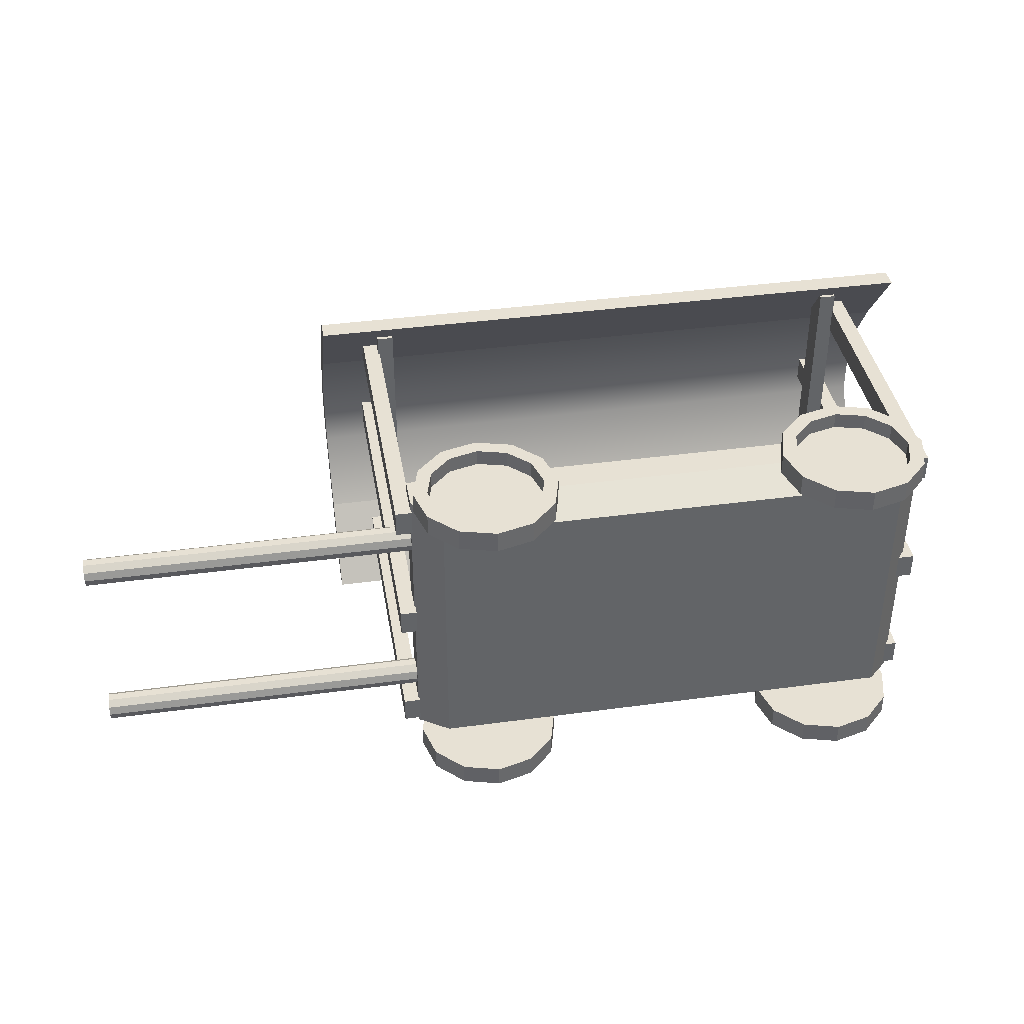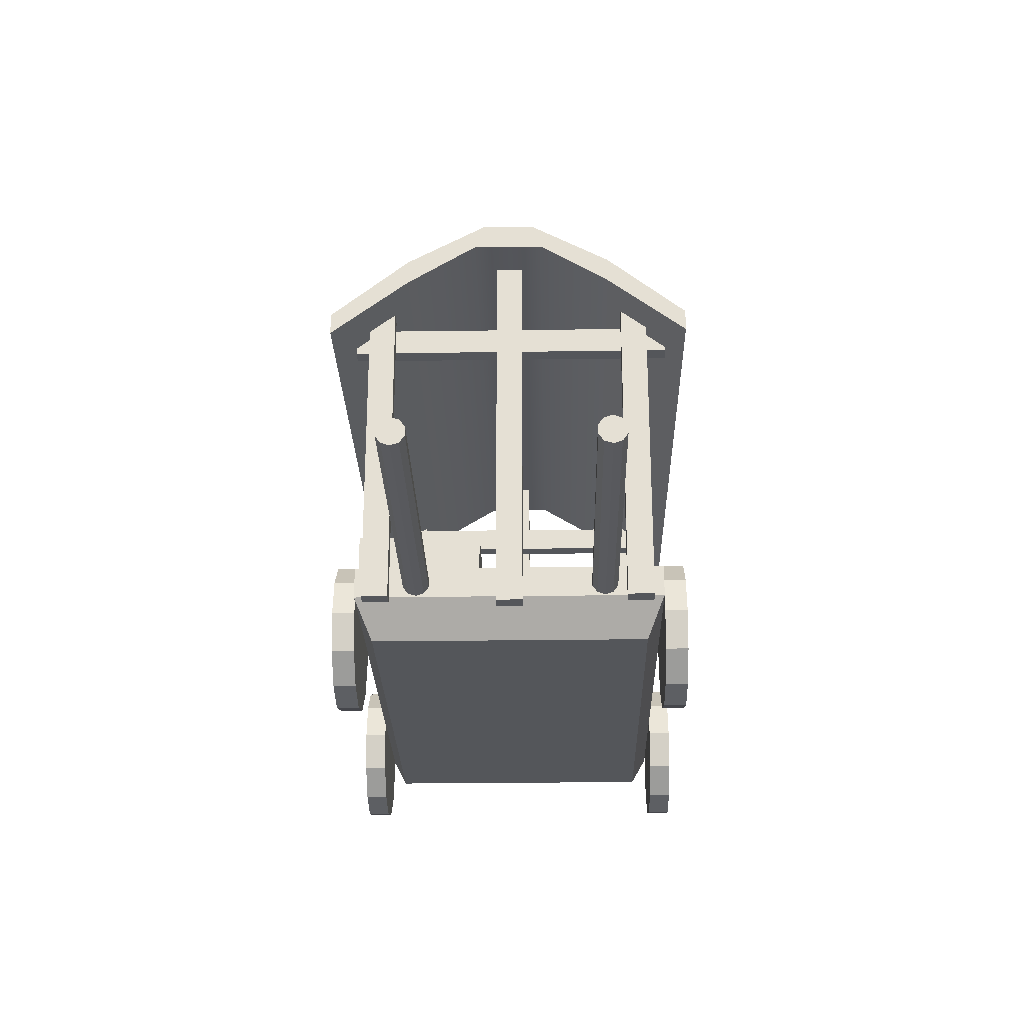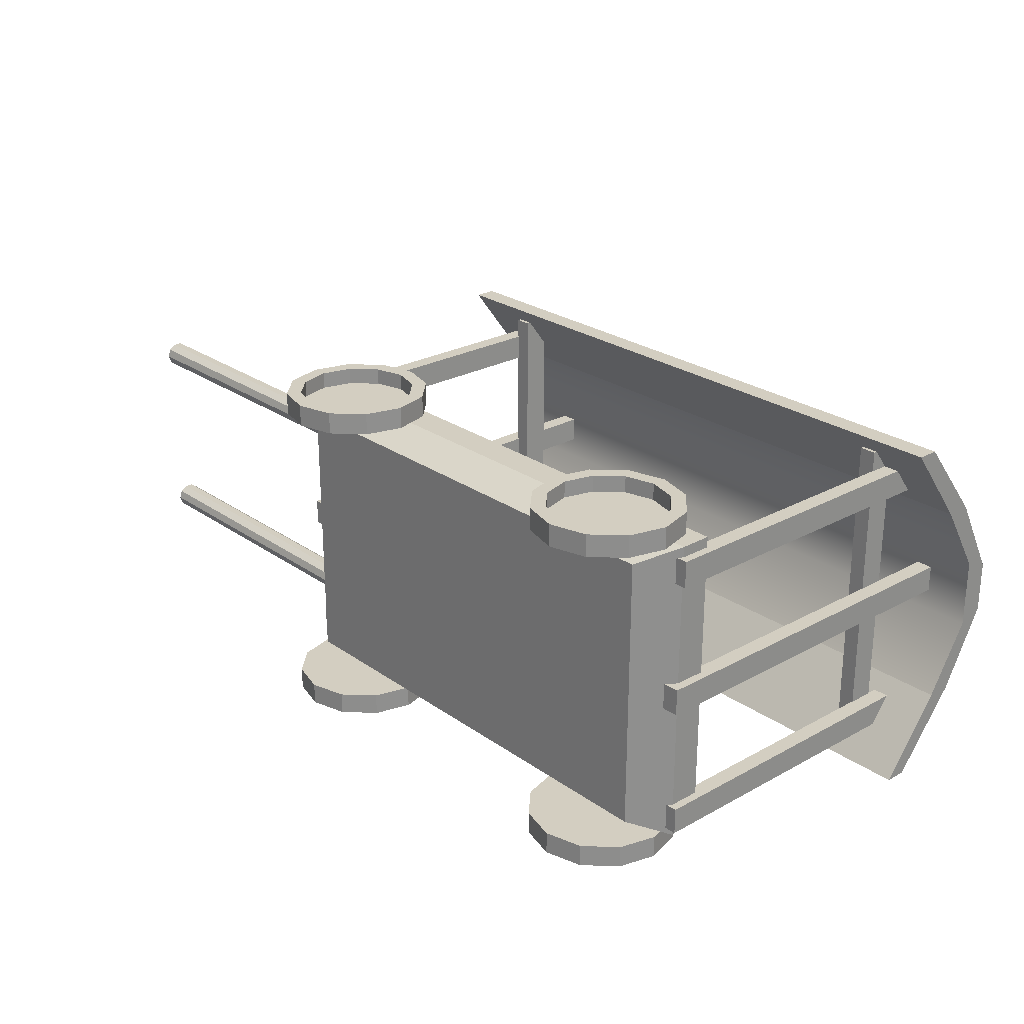
<metadata>
{"format":"obj","ext":"obj","renderer":"f3d","projection":"perspective","resolution":1024,"background":"white","views":[{"elev":39.4,"azim":-9.6,"up":"+Z"},{"elev":-25.1,"azim":-88.7,"up":"+Y"},{"elev":25.1,"azim":48.4,"up":"+Z"}]}
</metadata>
<code>
g default
v -1.363 1.389 -0.5783
v -1.283 1.389 -0.5783
v -1.363 2.958 -0.5783
v -1.283 2.958 -0.5783
v -1.363 2.958 -0.7056
v -1.283 2.958 -0.7056
v -1.363 1.389 -0.7056
v -1.283 1.389 -0.7056
g pCube2
f 1 2 4 3
f 3 4 6 5
f 5 6 8 7
f 7 8 2 1
f 2 8 6 4
f 7 1 3 5
g default
v -0.07612 1.471 -0.1465
v 0.91 1.471 -0.1465
v -0.07612 1.763 -0.1465
v 0.91 1.763 -0.1465
v -0.07612 1.763 -0.7361
v 0.91 1.763 -0.7361
v -0.07612 1.471 -0.7361
v 0.91 1.471 -0.7361
v 0.023 1.763 -0.2255
v 0.8109 1.763 -0.2255
v 0.8109 1.763 -0.6571
v 0.023 1.763 -0.6571
v 0.023 1.607 -0.2255
v 0.8109 1.607 -0.2255
v 0.8109 1.607 -0.6571
v 0.023 1.607 -0.6571
g pCube12
f 9 10 12 11
f 21 22 23 24
f 13 14 16 15
f 15 16 10 9
f 10 16 14 12
f 15 9 11 13
f 11 12 18 17
f 12 14 19 18
f 14 13 20 19
f 13 11 17 20
f 17 18 22 21
f 18 19 23 22
f 19 20 24 23
f 20 17 21 24
g default
v -0.672 1.471 0.5769
v 0.3141 1.471 0.5769
v -0.672 1.763 0.5769
v 0.3141 1.763 0.5769
v -0.672 1.763 -0.01263
v 0.3141 1.763 -0.01263
v -0.672 1.471 -0.01263
v 0.3141 1.471 -0.01263
v -0.5728 1.763 0.498
v 0.215 1.763 0.498
v 0.215 1.763 0.06634
v -0.5728 1.763 0.06634
v -0.5728 1.607 0.498
v 0.215 1.607 0.498
v 0.215 1.607 0.06634
v -0.5728 1.607 0.06634
g pCube13
f 25 26 28 27
f 37 38 39 40
f 29 30 32 31
f 31 32 26 25
f 26 32 30 28
f 31 25 27 29
f 27 28 34 33
f 28 30 35 34
f 30 29 36 35
f 29 27 33 36
f 33 34 38 37
f 34 35 39 38
f 35 36 40 39
f 36 33 37 40
g default
v -1.206 1.471 -0.1465
v -0.22 1.471 -0.1465
v -1.206 1.763 -0.1465
v -0.22 1.763 -0.1465
v -1.206 1.763 -0.7361
v -0.22 1.763 -0.7361
v -1.206 1.471 -0.7361
v -0.22 1.471 -0.7361
v -1.107 1.763 -0.2255
v -0.3191 1.763 -0.2255
v -0.3191 1.763 -0.6571
v -1.107 1.763 -0.6571
v -1.107 1.607 -0.2255
v -0.3191 1.607 -0.2255
v -0.3191 1.607 -0.6571
v -1.107 1.607 -0.6571
g pCube11
f 41 42 44 43
f 53 54 55 56
f 45 46 48 47
f 47 48 42 41
f 42 48 46 44
f 47 41 43 45
f 43 44 50 49
f 44 46 51 50
f 46 45 52 51
f 45 43 49 52
f 49 50 54 53
f 50 51 55 54
f 51 52 56 55
f 52 49 53 56
g default
v -0.6196 1.512 0.7457
v -0.7492 1.642 0.7457
v -0.9262 1.689 0.7457
v -1.103 1.642 0.7457
v -1.233 1.512 0.7457
v -1.28 1.335 0.7457
v -1.233 1.158 0.7457
v -1.103 1.029 0.7457
v -0.9262 0.9811 0.7457
v -0.7492 1.029 0.7457
v -0.6196 1.158 0.7457
v -0.5722 1.335 0.7457
v -0.6196 1.512 0.8522
v -0.7492 1.642 0.8522
v -0.9262 1.689 0.8522
v -1.103 1.642 0.8522
v -1.233 1.512 0.8522
v -1.28 1.335 0.8522
v -1.233 1.158 0.8522
v -1.103 1.029 0.8522
v -0.9262 0.9811 0.8522
v -0.7492 1.029 0.8522
v -0.6196 1.158 0.8522
v -0.5722 1.335 0.8522
v -0.9262 1.335 0.7457
v -0.6805 1.477 0.8522
v -0.7844 1.581 0.8522
v -0.9262 1.619 0.8522
v -1.068 1.581 0.8522
v -1.172 1.477 0.8522
v -1.21 1.335 0.8522
v -1.172 1.193 0.8522
v -1.068 1.089 0.8522
v -0.9262 1.051 0.8522
v -0.7844 1.089 0.8522
v -0.6805 1.193 0.8522
v -0.6425 1.335 0.8522
v -0.6805 1.477 0.773
v -0.7844 1.581 0.773
v -0.9262 1.335 0.773
v -0.9262 1.619 0.773
v -1.068 1.581 0.773
v -1.172 1.477 0.773
v -1.21 1.335 0.773
v -1.172 1.193 0.773
v -1.068 1.089 0.773
v -0.9262 1.051 0.773
v -0.7844 1.089 0.773
v -0.6805 1.193 0.773
v -0.6425 1.335 0.773
g pCylinder3
f 57 58 70 69
f 58 59 71 70
f 59 60 72 71
f 60 61 73 72
f 61 62 74 73
f 62 63 75 74
f 63 64 76 75
f 64 65 77 76
f 65 66 78 77
f 66 67 79 78
f 67 68 80 79
f 68 57 69 80
f 58 57 81
f 59 58 81
f 60 59 81
f 61 60 81
f 62 61 81
f 63 62 81
f 64 63 81
f 65 64 81
f 66 65 81
f 67 66 81
f 68 67 81
f 57 68 81
f 94 95 96
f 95 97 96
f 97 98 96
f 98 99 96
f 99 100 96
f 100 101 96
f 101 102 96
f 102 103 96
f 103 104 96
f 104 105 96
f 105 106 96
f 106 94 96
f 69 70 83 82
f 70 71 84 83
f 71 72 85 84
f 72 73 86 85
f 73 74 87 86
f 74 75 88 87
f 75 76 89 88
f 76 77 90 89
f 77 78 91 90
f 78 79 92 91
f 79 80 93 92
f 80 69 82 93
f 82 83 95 94
f 83 84 97 95
f 84 85 98 97
f 85 86 99 98
f 86 87 100 99
f 87 88 101 100
f 88 89 102 101
f 89 90 103 102
f 90 91 104 103
f 91 92 105 104
f 92 93 106 105
f 93 82 94 106
g default
v 1.169 2.882 0.7919
v 1.249 2.882 0.7919
v 1.169 2.882 -0.7773
v 1.249 2.882 -0.7773
v 1.169 2.755 -0.7773
v 1.249 2.755 -0.7773
v 1.169 2.755 0.7919
v 1.249 2.755 0.7919
g pCube9
f 107 108 110 109
f 109 110 112 111
f 111 112 114 113
f 113 114 108 107
f 108 114 112 110
f 113 107 109 111
g default
v -1.58 2.994 0.5
v 1.549 2.994 0.5
v -1.58 3.113 0.5
v 1.549 3.113 0.5
v -1.58 3.316 0.1228
v 1.549 3.316 0.1228
v -1.58 3.316 -0.1228
v 1.549 3.316 -0.1228
v -1.58 3.113 -0.5
v 1.549 3.113 -0.5
v -1.58 2.994 -0.5
v 1.549 2.994 -0.5
v -1.58 3.197 -0.1667
v 1.549 3.197 -0.1667
v -1.58 3.197 0.1667
v 1.549 3.197 0.1667
v -1.58 2.708 0.8786
v 1.549 2.708 0.8786
v 1.549 2.811 0.8786
v -1.58 2.811 0.8786
v -1.58 2.811 -0.8786
v 1.549 2.811 -0.8786
v 1.549 2.708 -0.8786
v -1.58 2.708 -0.8786
g pCube10
f 131 132 133 134
f 117 118 120 119
f 119 120 122 121
f 121 122 124 123
f 135 136 137 138
f 125 126 128 127
f 127 128 130 129
f 129 130 116 115
f 128 126 124 122
f 130 128 122 120
f 116 130 120 118
f 125 127 121 123
f 127 129 119 121
f 129 115 117 119
f 115 116 132 131
f 116 118 133 132
f 118 117 134 133
f 117 115 131 134
f 123 124 136 135
f 124 126 137 136
f 126 125 138 137
f 125 123 135 138
g default
v -1.363 1.364 0.06602
v -1.283 1.364 0.06602
v -1.363 3.32 0.06602
v -1.283 3.32 0.06602
v -1.363 3.32 -0.06124
v -1.283 3.32 -0.06124
v -1.363 1.364 -0.06124
v -1.283 1.364 -0.06124
g pCube6
f 139 140 142 141
f 141 142 144 143
f 143 144 146 145
f 145 146 140 139
f 140 146 144 142
f 145 139 141 143
g default
v -1.363 1.389 0.695
v -1.283 1.389 0.695
v -1.363 2.958 0.695
v -1.283 2.958 0.695
v -1.363 2.958 0.5677
v -1.283 2.958 0.5677
v -1.363 1.389 0.5677
v -1.283 1.389 0.5677
g pCube3
f 147 148 150 149
f 149 150 152 151
f 151 152 154 153
f 153 154 148 147
f 148 154 152 150
f 153 147 149 151
g default
v 1.246 1.389 -0.5783
v 1.326 1.389 -0.5783
v 1.246 2.958 -0.5783
v 1.326 2.958 -0.5783
v 1.246 2.958 -0.7056
v 1.326 2.958 -0.7056
v 1.246 1.389 -0.7056
v 1.326 1.389 -0.7056
g pCube4
f 155 156 158 157
f 157 158 160 159
f 159 160 162 161
f 161 162 156 155
f 156 162 160 158
f 161 155 157 159
g default
v 1.246 1.389 0.695
v 1.326 1.389 0.695
v 1.246 2.958 0.695
v 1.326 2.958 0.695
v 1.246 2.958 0.5677
v 1.326 2.958 0.5677
v 1.246 1.389 0.5677
v 1.326 1.389 0.5677
g pCube5
f 163 164 166 165
f 165 166 168 167
f 167 168 170 169
f 169 170 164 163
f 164 170 168 166
f 169 163 165 167
g default
v -1.287 1.412 0.7453
v 1.287 1.412 0.7453
v -1.287 1.562 0.7453
v 1.287 1.562 0.7453
v -1.287 1.562 -0.7453
v 1.287 1.562 -0.7453
v -1.287 1.412 -0.7453
v 1.287 1.412 -0.7453
v -1.149 1.24 -0.6654
v 1.149 1.24 -0.6654
v 1.149 1.24 0.6654
v -1.149 1.24 0.6654
v -1.241 1.562 0.6807
v 1.241 1.562 0.6807
v 1.241 1.562 -0.6807
v -1.241 1.562 -0.6807
v -1.241 1.461 0.6807
v 1.241 1.461 0.6807
v 1.241 1.461 -0.6807
v -1.241 1.461 -0.6807
g pCube1
f 171 172 174 173
f 187 188 189 190
f 175 176 178 177
f 179 180 181 182
f 172 178 176 174
f 177 171 173 175
f 177 178 180 179
f 178 172 181 180
f 172 171 182 181
f 171 177 179 182
f 173 174 184 183
f 174 176 185 184
f 176 175 186 185
f 175 173 183 186
f 183 184 188 187
f 184 185 189 188
f 185 186 190 189
f 186 183 187 190
g default
v 1.204 1.512 0.7457
v 1.074 1.642 0.7457
v 0.8974 1.689 0.7457
v 0.7204 1.642 0.7457
v 0.5908 1.512 0.7457
v 0.5434 1.335 0.7457
v 0.5908 1.158 0.7457
v 0.7204 1.029 0.7457
v 0.8974 0.9811 0.7457
v 1.074 1.029 0.7457
v 1.204 1.158 0.7457
v 1.251 1.335 0.7457
v 1.204 1.512 0.8522
v 1.074 1.642 0.8522
v 0.8974 1.689 0.8522
v 0.7204 1.642 0.8522
v 0.5908 1.512 0.8522
v 0.5434 1.335 0.8522
v 0.5908 1.158 0.8522
v 0.7204 1.029 0.8522
v 0.8974 0.9811 0.8522
v 1.074 1.029 0.8522
v 1.204 1.158 0.8522
v 1.251 1.335 0.8522
v 0.8974 1.335 0.7457
v 1.143 1.477 0.8522
v 1.039 1.581 0.8522
v 0.8974 1.619 0.8522
v 0.7556 1.581 0.8522
v 0.6517 1.477 0.8522
v 0.6137 1.335 0.8522
v 0.6517 1.193 0.8522
v 0.7556 1.089 0.8522
v 0.8974 1.051 0.8522
v 1.039 1.089 0.8522
v 1.143 1.193 0.8522
v 1.181 1.335 0.8522
v 1.143 1.477 0.773
v 1.039 1.581 0.773
v 0.8974 1.335 0.773
v 0.8974 1.619 0.773
v 0.7556 1.581 0.773
v 0.6517 1.477 0.773
v 0.6137 1.335 0.773
v 0.6517 1.193 0.773
v 0.7556 1.089 0.773
v 0.8974 1.051 0.773
v 1.039 1.089 0.773
v 1.143 1.193 0.773
v 1.181 1.335 0.773
g pCylinder4
f 191 192 204 203
f 192 193 205 204
f 193 194 206 205
f 194 195 207 206
f 195 196 208 207
f 196 197 209 208
f 197 198 210 209
f 198 199 211 210
f 199 200 212 211
f 200 201 213 212
f 201 202 214 213
f 202 191 203 214
f 192 191 215
f 193 192 215
f 194 193 215
f 195 194 215
f 196 195 215
f 197 196 215
f 198 197 215
f 199 198 215
f 200 199 215
f 201 200 215
f 202 201 215
f 191 202 215
f 228 229 230
f 229 231 230
f 231 232 230
f 232 233 230
f 233 234 230
f 234 235 230
f 235 236 230
f 236 237 230
f 237 238 230
f 238 239 230
f 239 240 230
f 240 228 230
f 203 204 217 216
f 204 205 218 217
f 205 206 219 218
f 206 207 220 219
f 207 208 221 220
f 208 209 222 221
f 209 210 223 222
f 210 211 224 223
f 211 212 225 224
f 212 213 226 225
f 213 214 227 226
f 214 203 216 227
f 216 217 229 228
f 217 218 231 229
f 218 219 232 231
f 219 220 233 232
f 220 221 234 233
f 221 222 235 234
f 222 223 236 235
f 223 224 237 236
f 224 225 238 237
f 225 226 239 238
f 226 227 240 239
f 227 216 228 240
g default
v -1.289 2.882 0.7919
v -1.209 2.882 0.7919
v -1.289 2.882 -0.7773
v -1.209 2.882 -0.7773
v -1.289 2.755 -0.7773
v -1.209 2.755 -0.7773
v -1.289 2.755 0.7919
v -1.209 2.755 0.7919
g pCube8
f 241 242 244 243
f 243 244 246 245
f 245 246 248 247
f 247 248 242 241
f 242 248 246 244
f 247 241 243 245
g default
v -1.233 1.512 -0.7411
v -1.103 1.642 -0.7411
v -0.9262 1.689 -0.7411
v -0.7492 1.642 -0.7411
v -0.6196 1.512 -0.7411
v -0.5722 1.335 -0.7411
v -0.6196 1.158 -0.7411
v -0.7492 1.029 -0.7411
v -0.9262 0.9811 -0.7411
v -1.103 1.029 -0.7411
v -1.233 1.158 -0.7411
v -1.28 1.335 -0.7411
v -1.233 1.512 -0.8476
v -1.103 1.642 -0.8476
v -0.9262 1.689 -0.8476
v -0.7492 1.642 -0.8476
v -0.6196 1.512 -0.8476
v -0.5722 1.335 -0.8476
v -0.6196 1.158 -0.8476
v -0.7492 1.029 -0.8476
v -0.9262 0.9811 -0.8476
v -1.103 1.029 -0.8476
v -1.233 1.158 -0.8476
v -1.28 1.335 -0.8476
v -0.9262 1.335 -0.7411
v -1.172 1.477 -0.8476
v -1.068 1.581 -0.8476
v -0.9262 1.619 -0.8476
v -0.7844 1.581 -0.8476
v -0.6805 1.477 -0.8476
v -0.6425 1.335 -0.8476
v -0.6805 1.193 -0.8476
v -0.7844 1.089 -0.8476
v -0.9262 1.051 -0.8476
v -1.068 1.089 -0.8476
v -1.172 1.193 -0.8476
v -1.21 1.335 -0.8476
v -1.172 1.477 -0.7684
v -1.068 1.581 -0.7684
v -0.9262 1.335 -0.7684
v -0.9262 1.619 -0.7684
v -0.7844 1.581 -0.7684
v -0.6805 1.477 -0.7684
v -0.6425 1.335 -0.7684
v -0.6805 1.193 -0.7684
v -0.7844 1.089 -0.7684
v -0.9262 1.051 -0.7684
v -1.068 1.089 -0.7684
v -1.172 1.193 -0.7684
v -1.21 1.335 -0.7684
g pCylinder5
f 249 250 262 261
f 250 251 263 262
f 251 252 264 263
f 252 253 265 264
f 253 254 266 265
f 254 255 267 266
f 255 256 268 267
f 256 257 269 268
f 257 258 270 269
f 258 259 271 270
f 259 260 272 271
f 260 249 261 272
f 250 249 273
f 251 250 273
f 252 251 273
f 253 252 273
f 254 253 273
f 255 254 273
f 256 255 273
f 257 256 273
f 258 257 273
f 259 258 273
f 260 259 273
f 249 260 273
f 286 287 288
f 287 289 288
f 289 290 288
f 290 291 288
f 291 292 288
f 292 293 288
f 293 294 288
f 294 295 288
f 295 296 288
f 296 297 288
f 297 298 288
f 298 286 288
f 261 262 275 274
f 262 263 276 275
f 263 264 277 276
f 264 265 278 277
f 265 266 279 278
f 266 267 280 279
f 267 268 281 280
f 268 269 282 281
f 269 270 283 282
f 270 271 284 283
f 271 272 285 284
f 272 261 274 285
f 274 275 287 286
f 275 276 289 287
f 276 277 290 289
f 277 278 291 290
f 278 279 292 291
f 279 280 293 292
f 280 281 294 293
f 281 282 295 294
f 282 283 296 295
f 283 284 297 296
f 284 285 298 297
f 285 274 286 298
g default
v 0.5908 1.512 -0.7411
v 0.7204 1.642 -0.7411
v 0.8974 1.689 -0.7411
v 1.074 1.642 -0.7411
v 1.204 1.512 -0.7411
v 1.251 1.335 -0.7411
v 1.204 1.158 -0.7411
v 1.074 1.029 -0.7411
v 0.8974 0.9811 -0.7411
v 0.7204 1.029 -0.7411
v 0.5908 1.158 -0.7411
v 0.5434 1.335 -0.7411
v 0.5908 1.512 -0.8476
v 0.7204 1.642 -0.8476
v 0.8974 1.689 -0.8476
v 1.074 1.642 -0.8476
v 1.204 1.512 -0.8476
v 1.251 1.335 -0.8476
v 1.204 1.158 -0.8476
v 1.074 1.029 -0.8476
v 0.8974 0.9811 -0.8476
v 0.7204 1.029 -0.8476
v 0.5908 1.158 -0.8476
v 0.5434 1.335 -0.8476
v 0.8974 1.335 -0.7411
v 0.6517 1.477 -0.8476
v 0.7556 1.581 -0.8476
v 0.8974 1.619 -0.8476
v 1.039 1.581 -0.8476
v 1.143 1.477 -0.8476
v 1.181 1.335 -0.8476
v 1.143 1.193 -0.8476
v 1.039 1.089 -0.8476
v 0.8974 1.051 -0.8476
v 0.7556 1.089 -0.8476
v 0.6517 1.193 -0.8476
v 0.6137 1.335 -0.8476
v 0.6517 1.477 -0.7684
v 0.7556 1.581 -0.7684
v 0.8974 1.335 -0.7684
v 0.8974 1.619 -0.7684
v 1.039 1.581 -0.7684
v 1.143 1.477 -0.7684
v 1.181 1.335 -0.7684
v 1.143 1.193 -0.7684
v 1.039 1.089 -0.7684
v 0.8974 1.051 -0.7684
v 0.7556 1.089 -0.7684
v 0.6517 1.193 -0.7684
v 0.6137 1.335 -0.7684
g pCylinder6
f 299 300 312 311
f 300 301 313 312
f 301 302 314 313
f 302 303 315 314
f 303 304 316 315
f 304 305 317 316
f 305 306 318 317
f 306 307 319 318
f 307 308 320 319
f 308 309 321 320
f 309 310 322 321
f 310 299 311 322
f 300 299 323
f 301 300 323
f 302 301 323
f 303 302 323
f 304 303 323
f 305 304 323
f 306 305 323
f 307 306 323
f 308 307 323
f 309 308 323
f 310 309 323
f 299 310 323
f 336 337 338
f 337 339 338
f 339 340 338
f 340 341 338
f 341 342 338
f 342 343 338
f 343 344 338
f 344 345 338
f 345 346 338
f 346 347 338
f 347 348 338
f 348 336 338
f 311 312 325 324
f 312 313 326 325
f 313 314 327 326
f 314 315 328 327
f 315 316 329 328
f 316 317 330 329
f 317 318 331 330
f 318 319 332 331
f 319 320 333 332
f 320 321 334 333
f 321 322 335 334
f 322 311 324 335
f 324 325 337 336
f 325 326 339 337
f 326 327 340 339
f 327 328 341 340
f 328 329 342 341
f 329 330 343 342
f 330 331 344 343
f 331 332 345 344
f 332 333 346 345
f 333 334 347 346
f 334 335 348 347
f 335 324 336 348
g default
v 1.248 1.364 0.06602
v 1.328 1.364 0.06602
v 1.248 3.32 0.06602
v 1.328 3.32 0.06602
v 1.248 3.32 -0.06124
v 1.328 3.32 -0.06124
v 1.248 1.364 -0.06124
v 1.328 1.364 -0.06124
g pCube7
f 349 350 352 351
f 351 352 354 353
f 353 354 356 355
f 355 356 350 349
f 350 356 354 352
f 355 349 351 353
g default
v -1.253 1.536 0.424
v -1.253 1.503 0.4004
v -1.253 1.463 0.4004
v -1.253 1.431 0.424
v -1.253 1.418 0.4621
v -1.253 1.431 0.5003
v -1.253 1.463 0.5239
v -1.253 1.503 0.5239
v -1.253 1.536 0.5003
v -1.253 1.548 0.4621
v -2.874 1.536 0.424
v -2.874 1.503 0.4004
v -2.874 1.463 0.4004
v -2.874 1.431 0.424
v -2.874 1.418 0.4621
v -2.874 1.431 0.5003
v -2.874 1.463 0.5239
v -2.874 1.503 0.5239
v -2.874 1.536 0.5003
v -2.874 1.548 0.4621
v -1.253 1.483 0.4621
v -2.874 1.483 0.4621
g pCylinder2
f 357 358 368 367
f 358 359 369 368
f 359 360 370 369
f 360 361 371 370
f 361 362 372 371
f 362 363 373 372
f 363 364 374 373
f 364 365 375 374
f 365 366 376 375
f 366 357 367 376
f 358 357 377
f 359 358 377
f 360 359 377
f 361 360 377
f 362 361 377
f 363 362 377
f 364 363 377
f 365 364 377
f 366 365 377
f 357 366 377
f 367 368 378
f 368 369 378
f 369 370 378
f 370 371 378
f 371 372 378
f 372 373 378
f 373 374 378
f 374 375 378
f 375 376 378
f 376 367 378
g default
v -1.253 1.536 -0.4864
v -1.253 1.503 -0.51
v -1.253 1.463 -0.51
v -1.253 1.431 -0.4864
v -1.253 1.418 -0.4483
v -1.253 1.431 -0.4101
v -1.253 1.463 -0.3865
v -1.253 1.503 -0.3865
v -1.253 1.536 -0.4101
v -1.253 1.548 -0.4483
v -2.874 1.536 -0.4864
v -2.874 1.503 -0.51
v -2.874 1.463 -0.51
v -2.874 1.431 -0.4864
v -2.874 1.418 -0.4483
v -2.874 1.431 -0.4101
v -2.874 1.463 -0.3865
v -2.874 1.503 -0.3865
v -2.874 1.536 -0.4101
v -2.874 1.548 -0.4483
v -1.253 1.483 -0.4483
v -2.874 1.483 -0.4483
g pCylinder1
f 379 380 390 389
f 380 381 391 390
f 381 382 392 391
f 382 383 393 392
f 383 384 394 393
f 384 385 395 394
f 385 386 396 395
f 386 387 397 396
f 387 388 398 397
f 388 379 389 398
f 380 379 399
f 381 380 399
f 382 381 399
f 383 382 399
f 384 383 399
f 385 384 399
f 386 385 399
f 387 386 399
f 388 387 399
f 379 388 399
f 389 390 400
f 390 391 400
f 391 392 400
f 392 393 400
f 393 394 400
f 394 395 400
f 395 396 400
f 396 397 400
f 397 398 400
f 398 389 400

</code>
